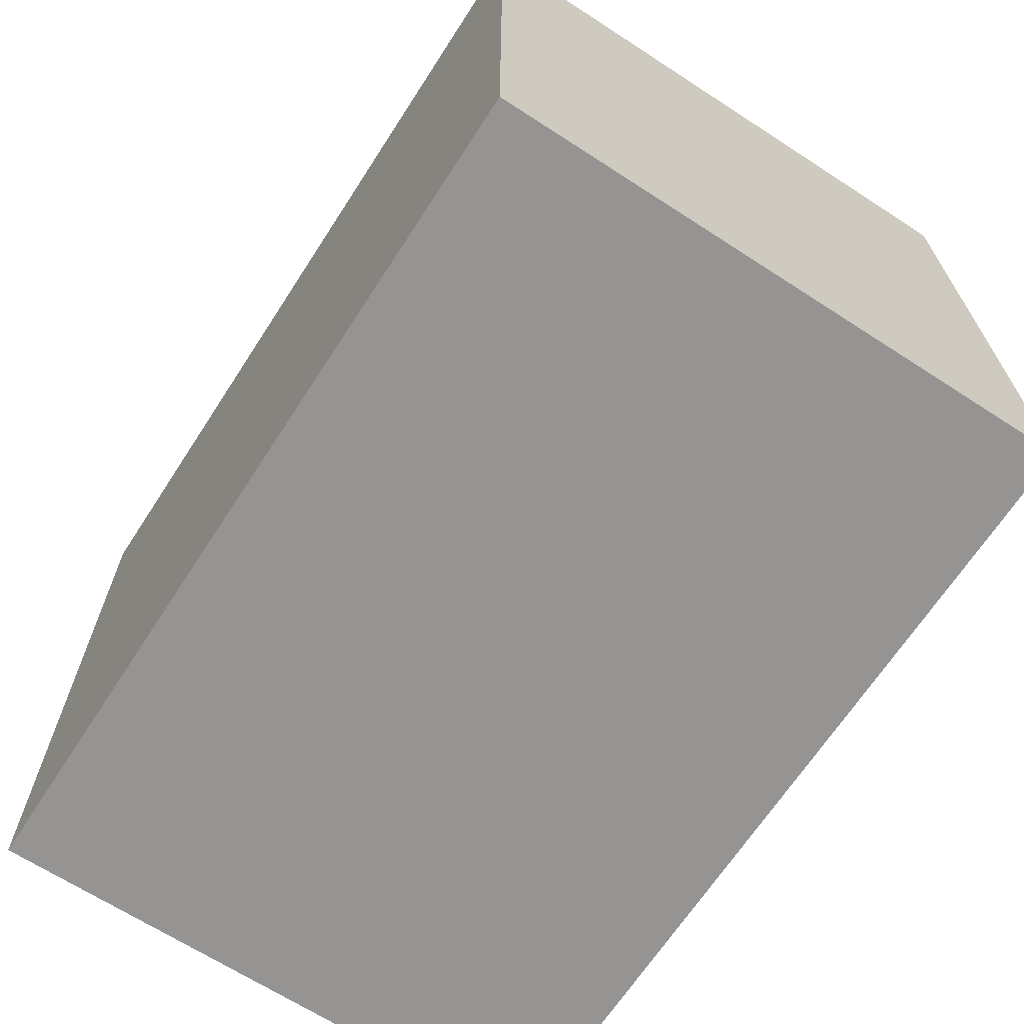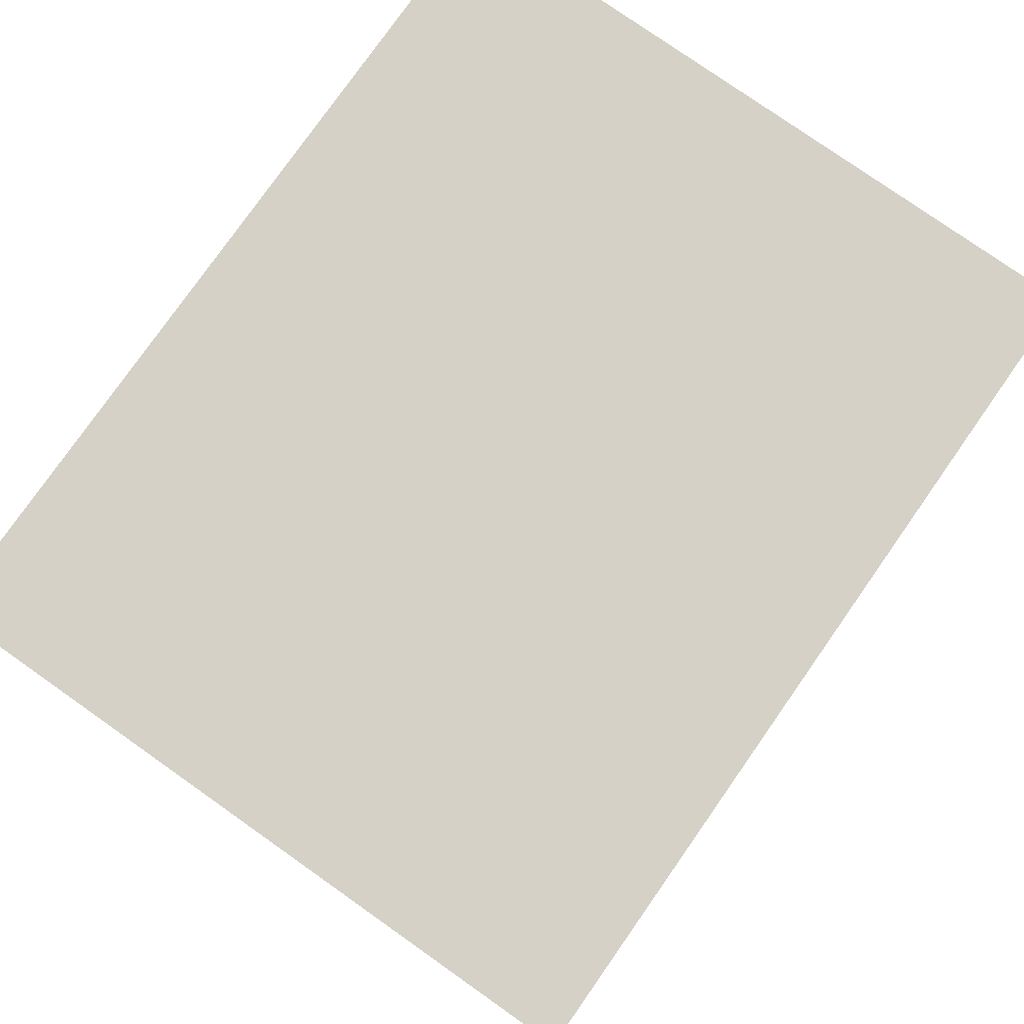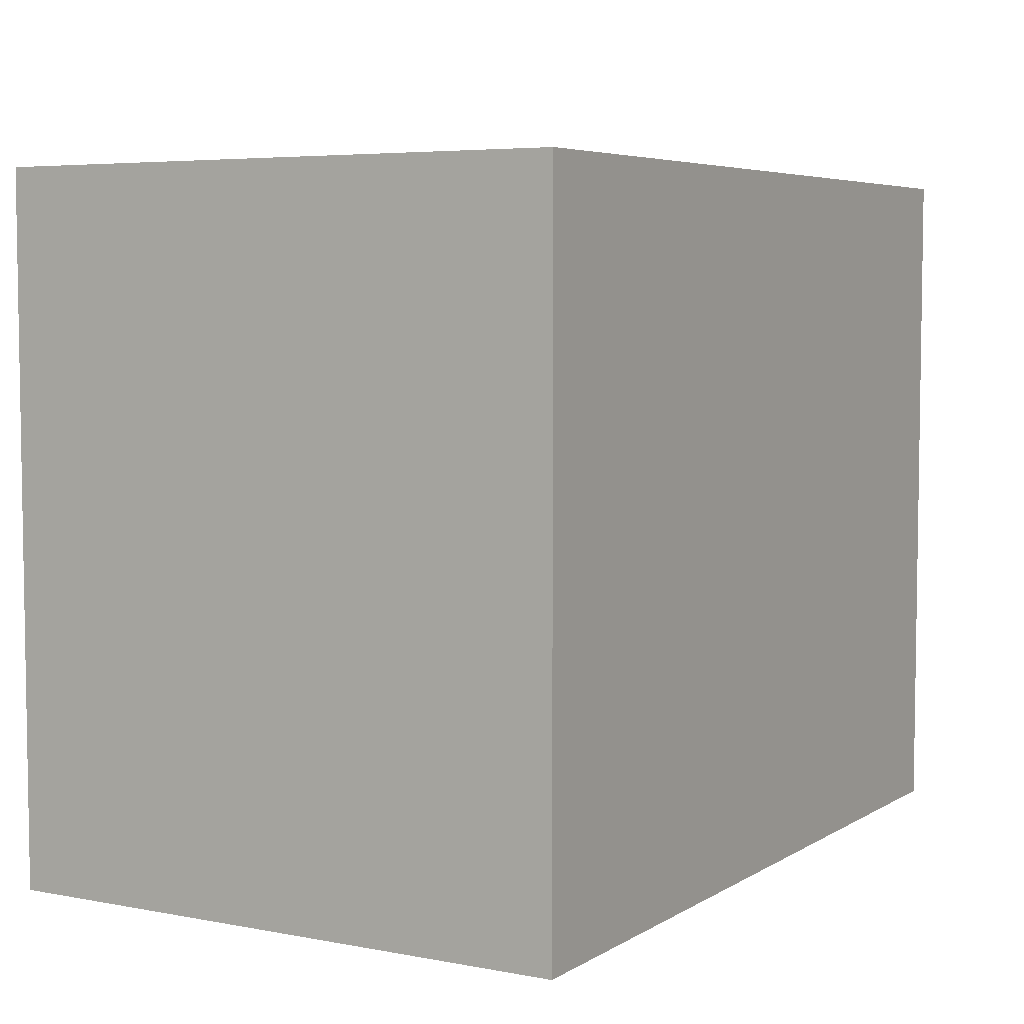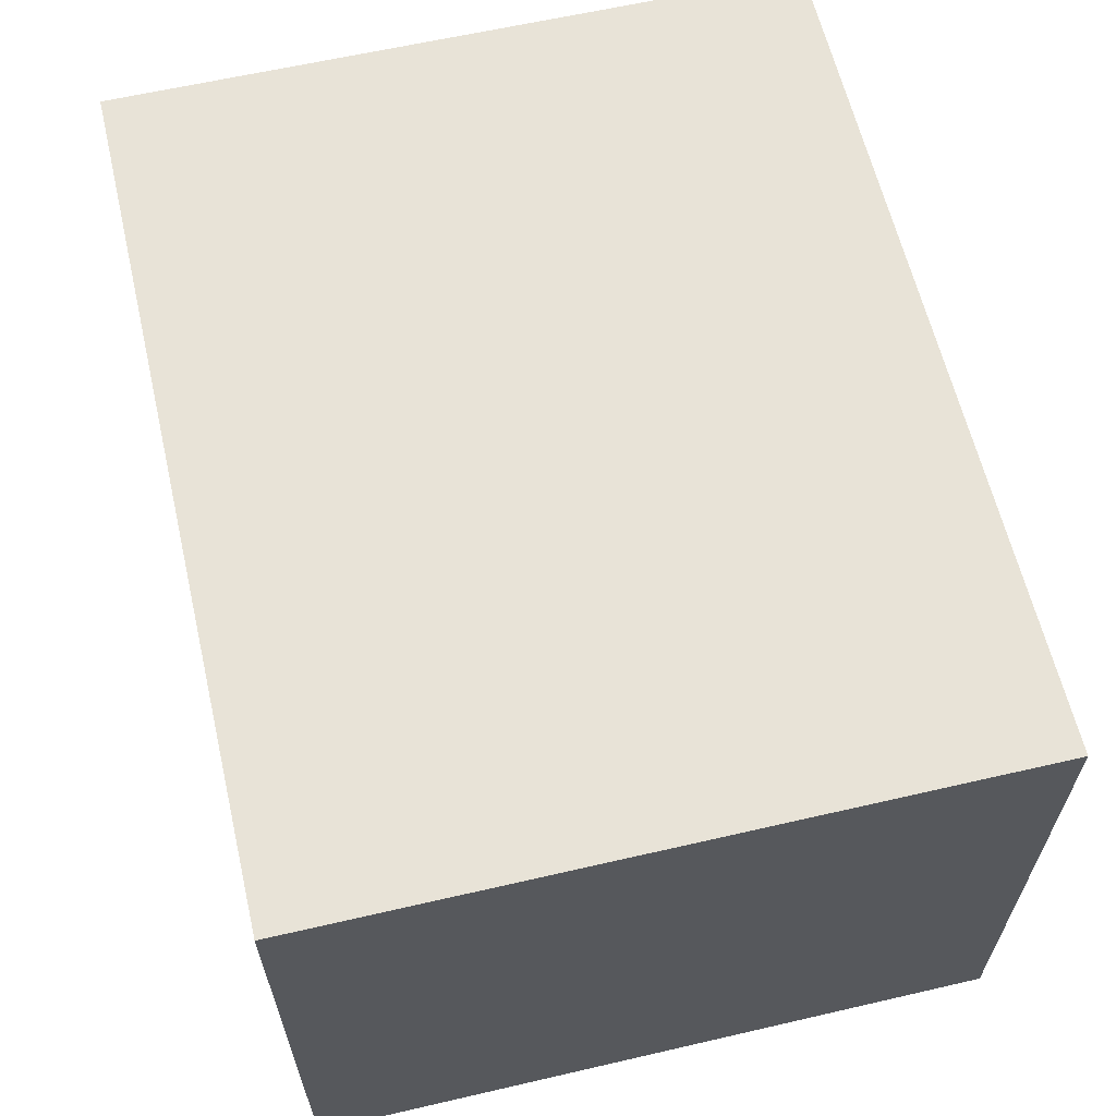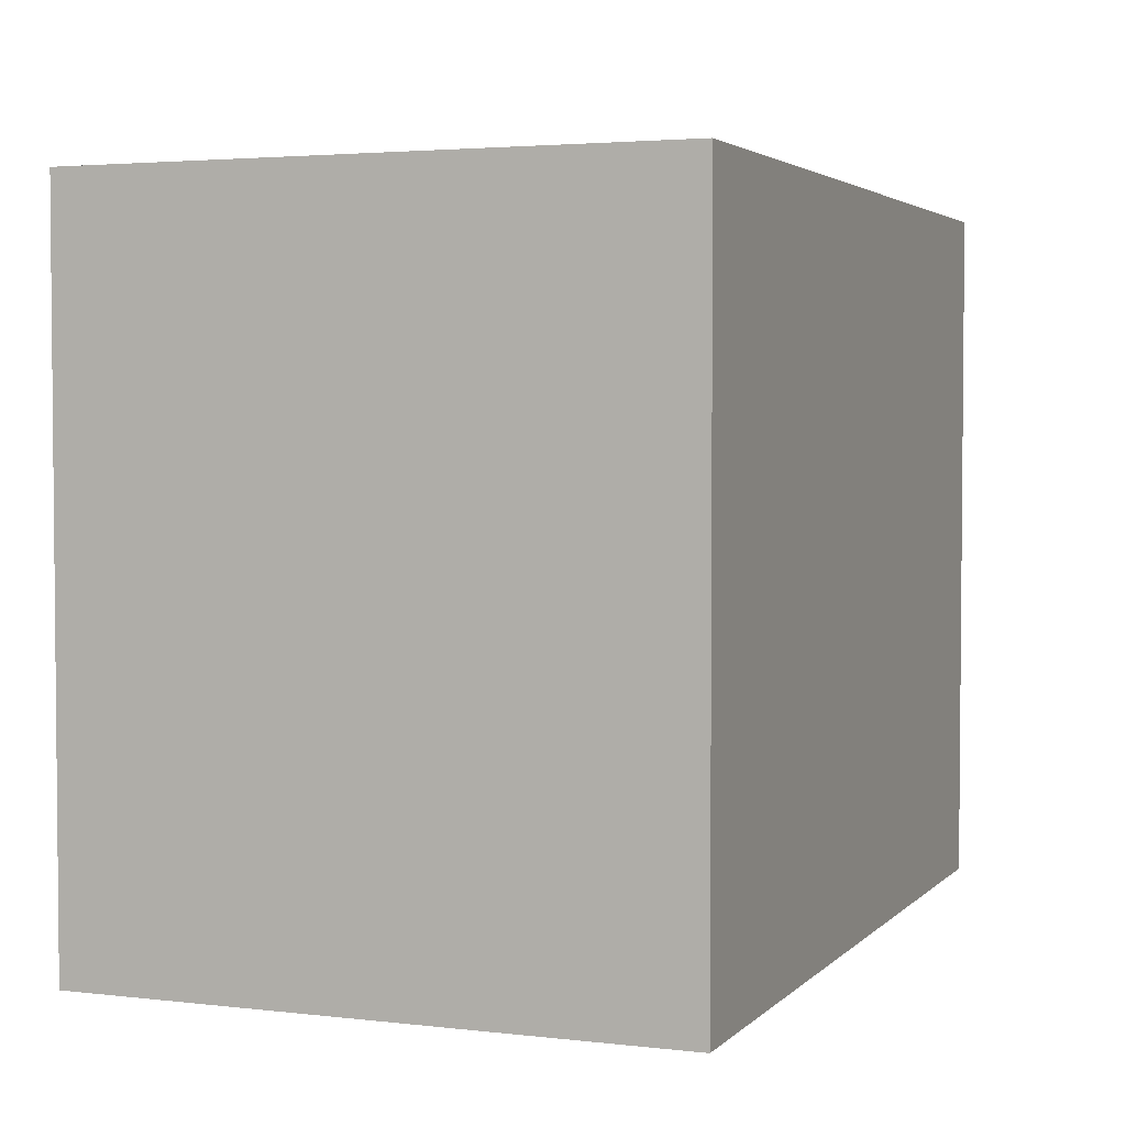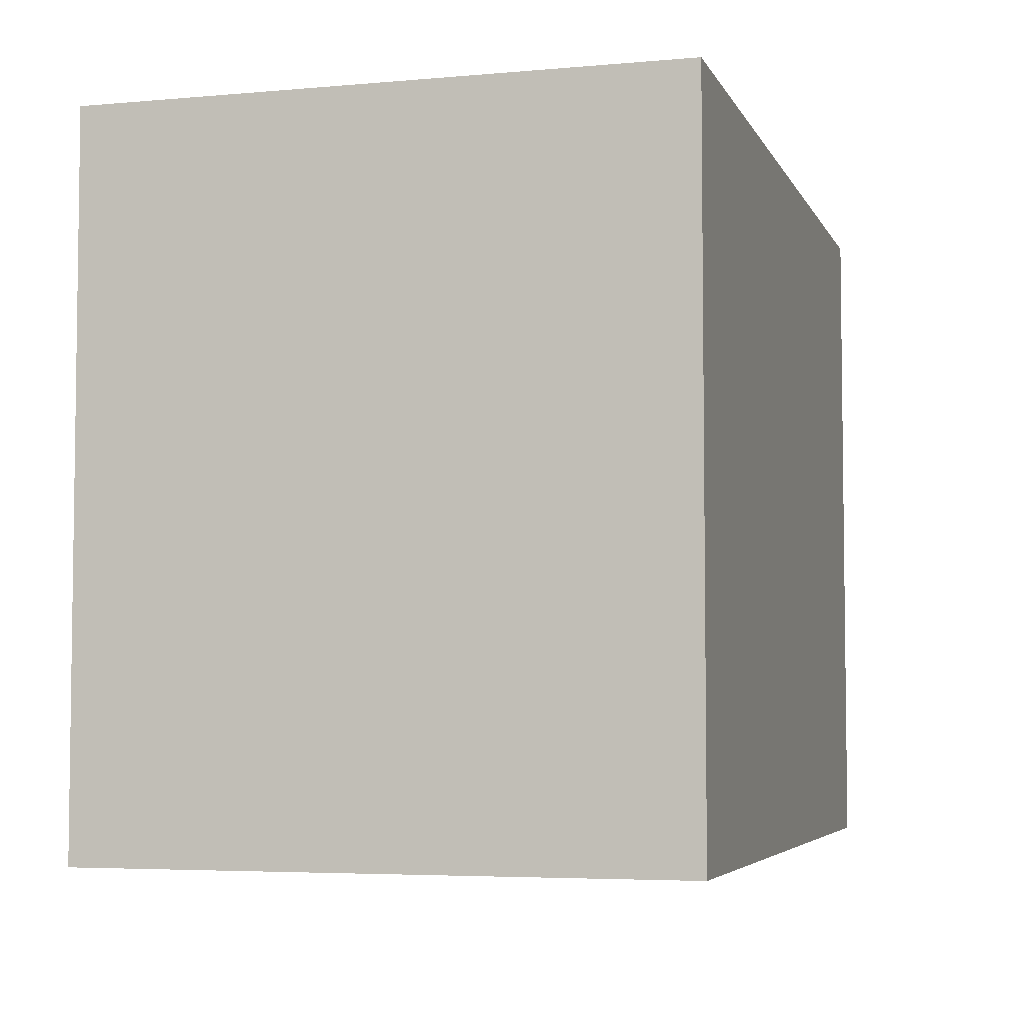
<metadata>
{"format":"obj","ext":"obj","renderer":"f3d","projection":"perspective","resolution":1024,"background":"white","views":[{"elev":-67.2,"azim":-123.0,"up":"+Z"},{"elev":78.8,"azim":125.1,"up":"+Y"},{"elev":5.4,"azim":120.4,"up":"+Z"},{"elev":62.1,"azim":76.8,"up":"+Y"},{"elev":3.2,"azim":-68.4,"up":"+Z"},{"elev":-4.8,"azim":106.0,"up":"+Z"}]}
</metadata>
<code>
g pb_Mesh92324
v 28.1 -10 31.2
v -32.4 -10 31.2
v 28.1 31 31.2
v -32.4 31 31.2
v -32.4 -10 31.2
v -32.4 -10 -17.8
v -32.4 31 31.2
v -32.4 31 -17.8
v -32.4 -10 -17.8
v 28.1 -10 -17.8
v -32.4 31 -17.8
v 28.1 31 -17.8
v 28.1 -10 -17.8
v 28.1 -10 31.2
v 28.1 31 -17.8
v 28.1 31 31.2
v 28.1 31 31.2
v -32.4 31 31.2
v 28.1 31 -17.8
v -32.4 31 -17.8
v 28.1 -10 -17.8
v -32.4 -10 -17.8
v 28.1 -10 31.2
v -32.4 -10 31.2
g pb_Mesh92324_0
f 3 2 1
f 3 4 2
f 7 6 5
f 7 8 6
f 11 10 9
f 11 12 10
f 15 14 13
f 15 16 14
f 19 18 17
f 19 20 18
f 23 22 21
f 23 24 22

</code>
